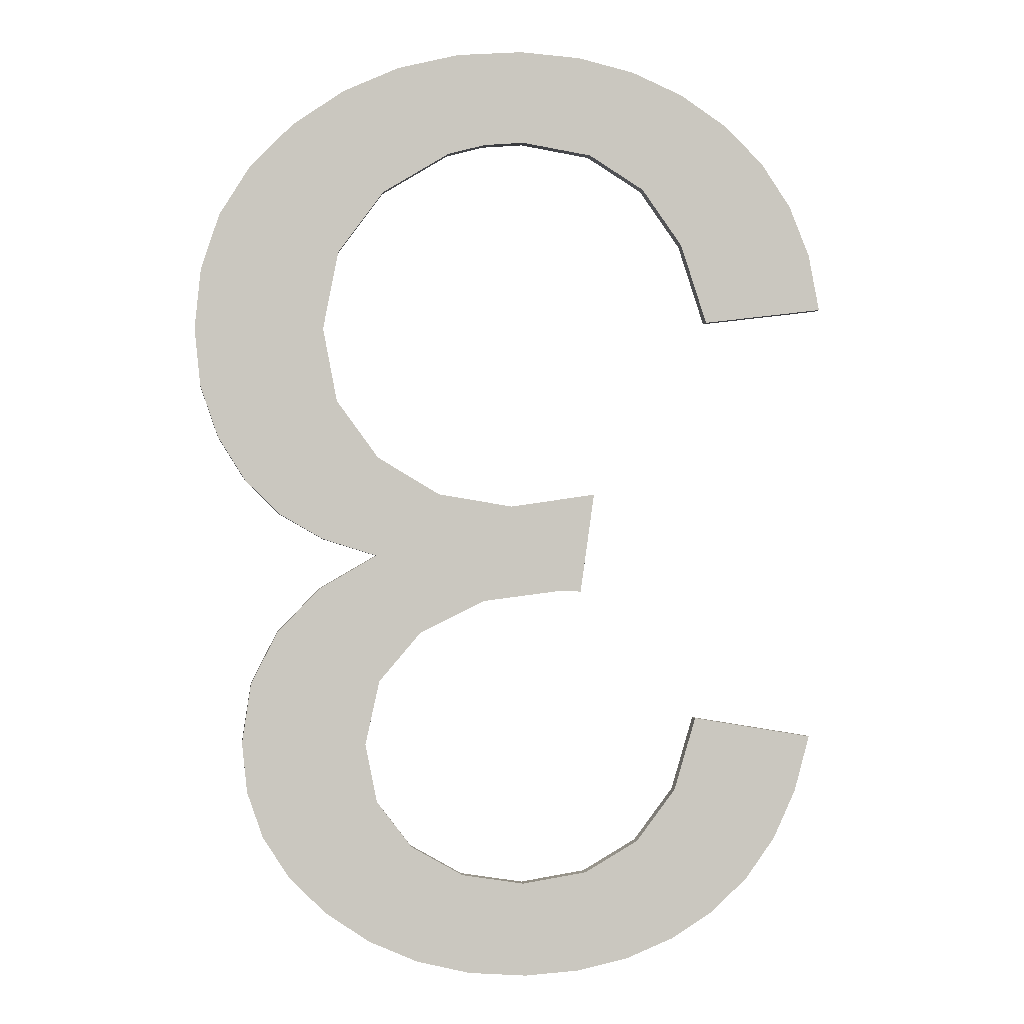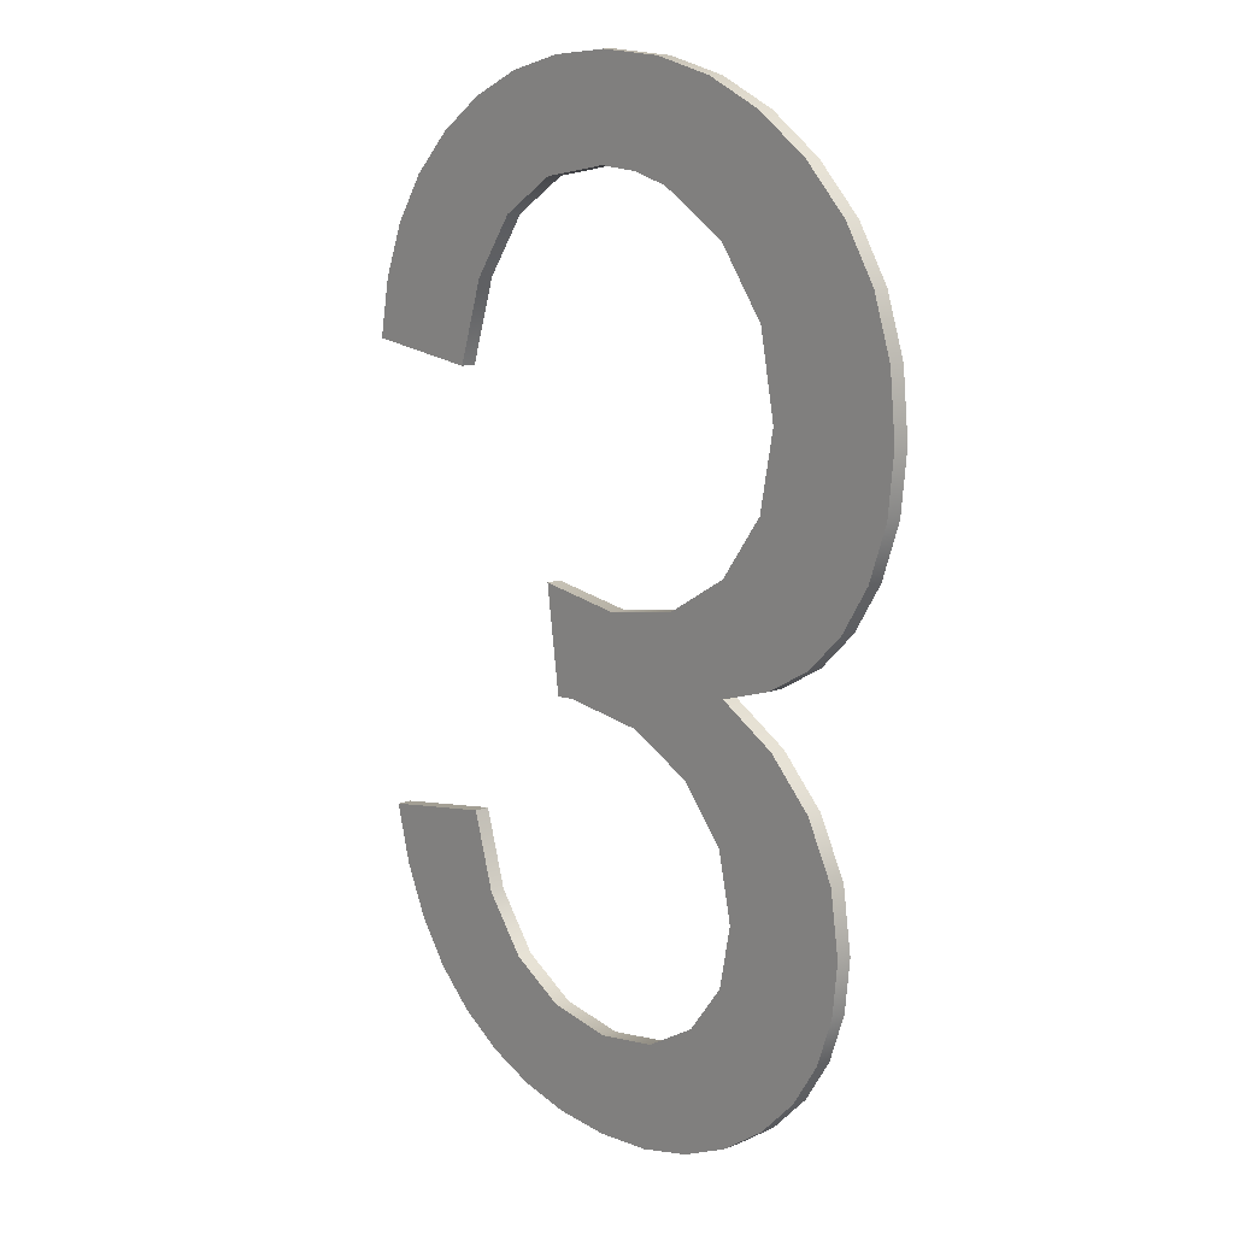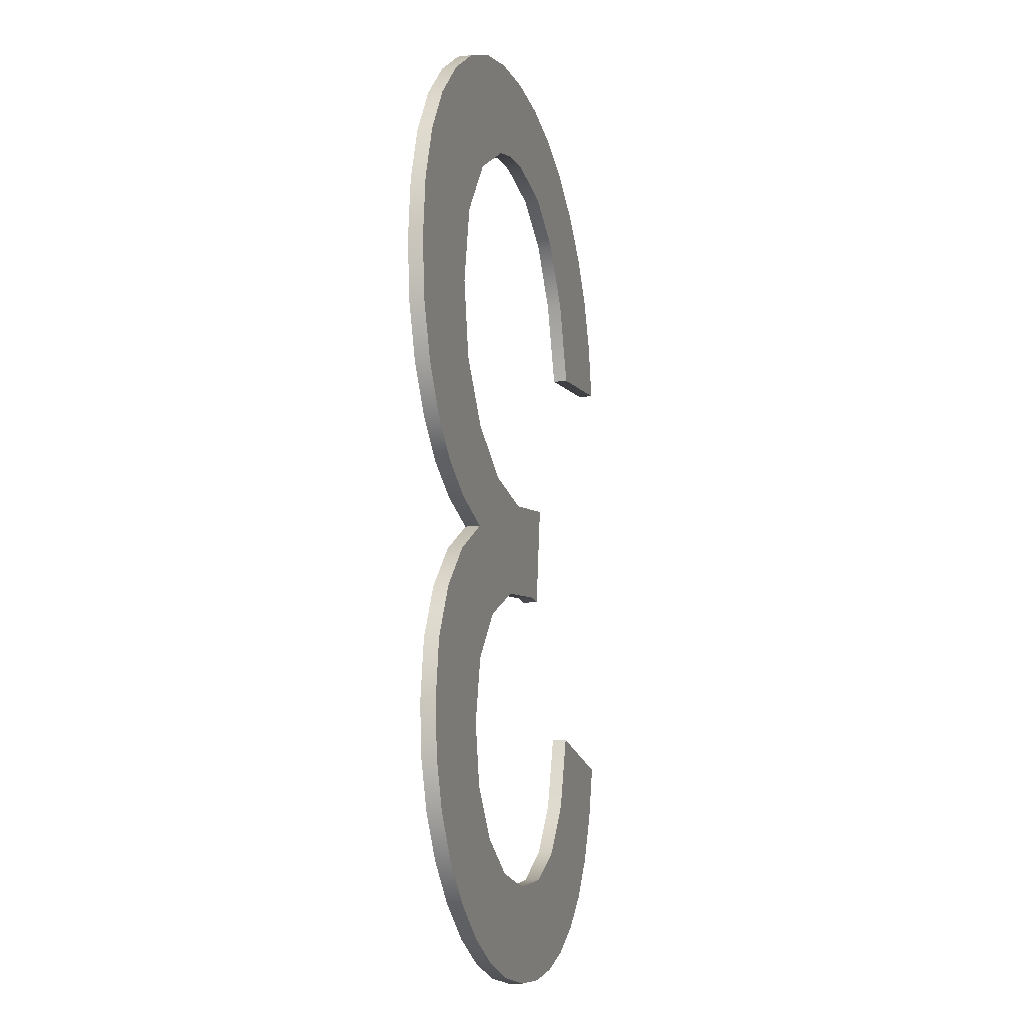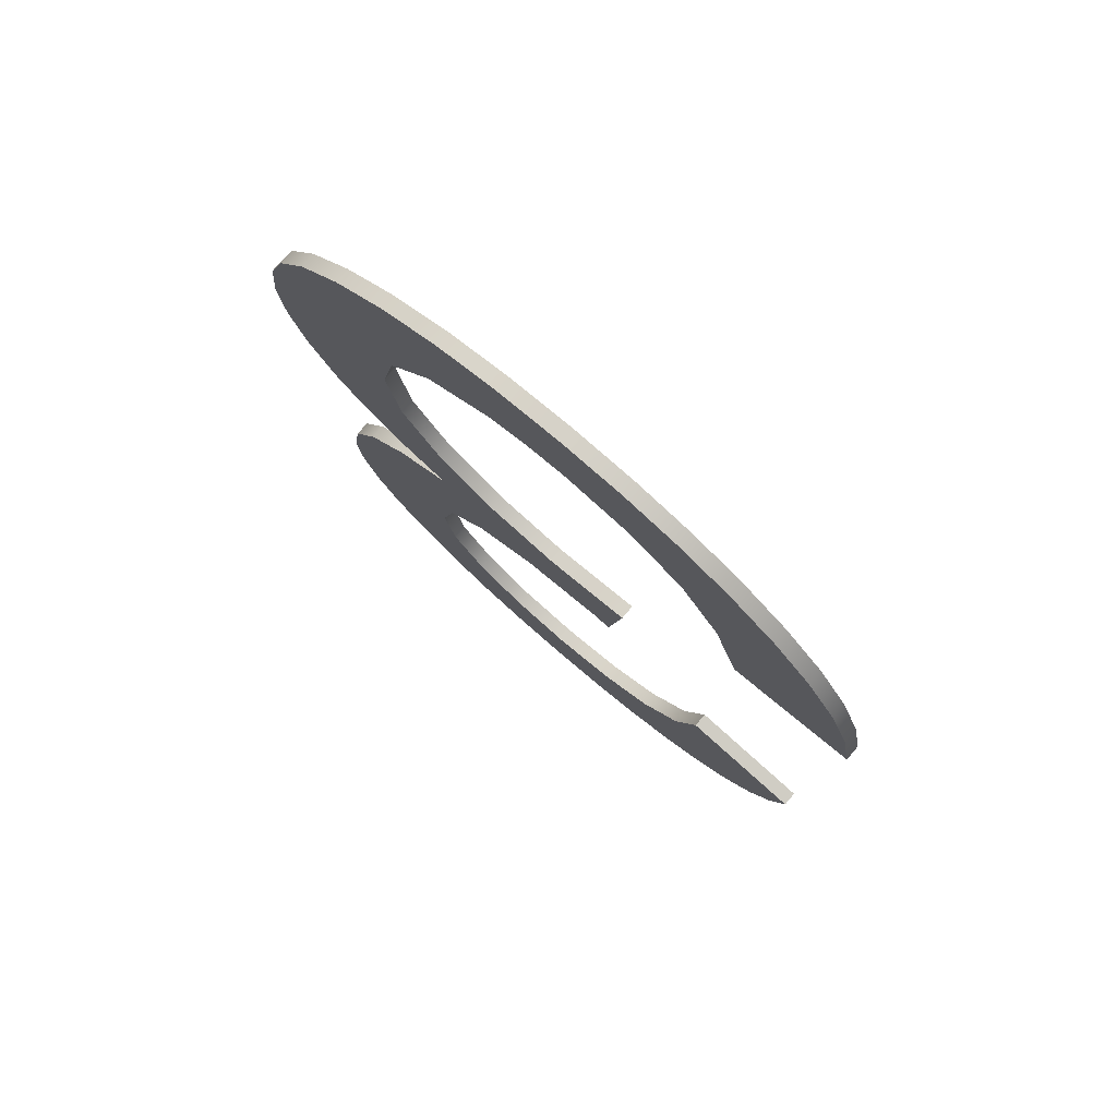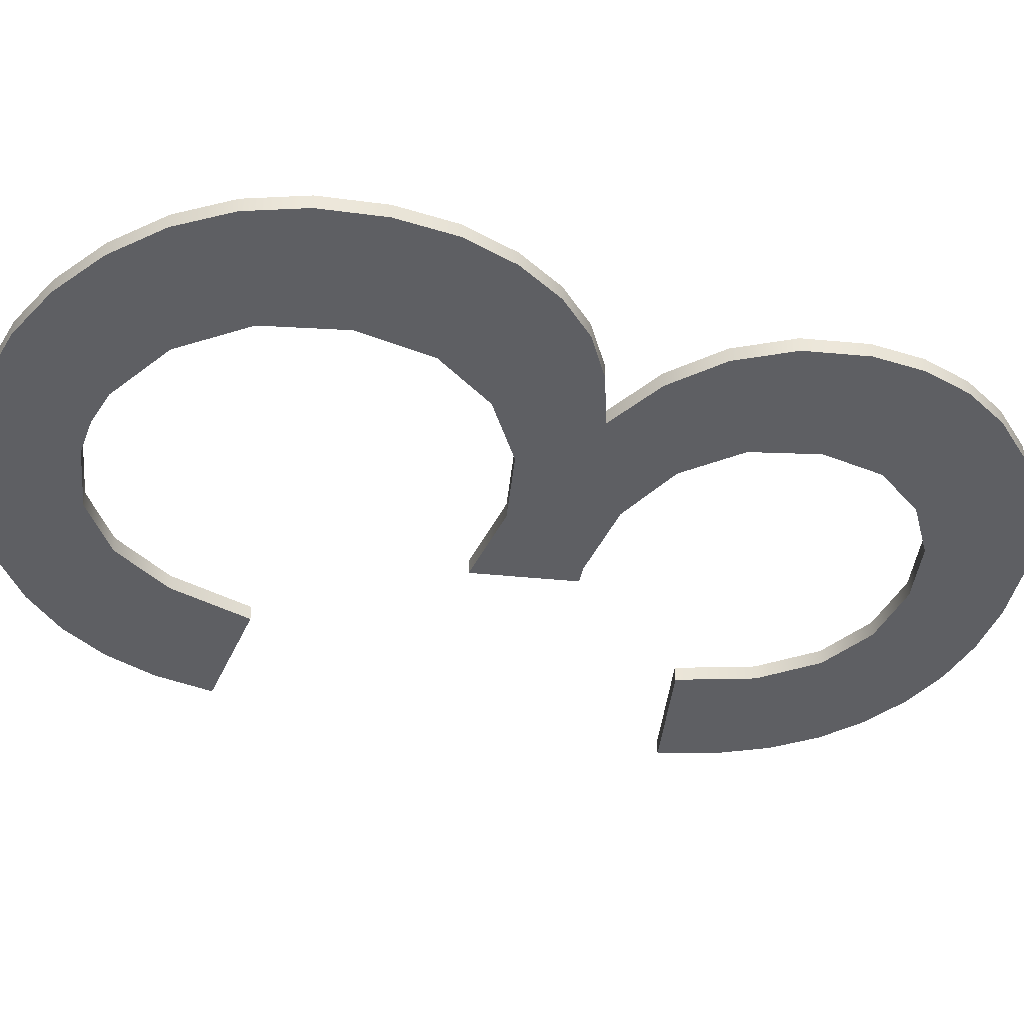
<metadata>
{"format":"obj","ext":"obj","renderer":"f3d","projection":"perspective","resolution":1024,"background":"white","views":[{"elev":-1.2,"azim":172.2,"up":"+Z"},{"elev":12.3,"azim":49.0,"up":"+Z"},{"elev":-12.9,"azim":105.7,"up":"+Z"},{"elev":78.2,"azim":-139.4,"up":"+Z"},{"elev":-40.5,"azim":75.0,"up":"+Y"}]}
</metadata>
<code>
o mesh207/mesh207-geometry#mesh207-geometry
v -0.3754 -0.2106 -0.07513
v -0.3794 -0.2113 -0.07461
v -0.3794 -0.2106 -0.07461
v -0.3754 -0.2113 -0.07513
v -0.3803 -0.2113 -0.07467
v -0.3671 -0.2106 -0.07447
v -0.3722 -0.2106 -0.0767
v -0.3671 -0.2113 -0.07447
v -0.3803 -0.2106 -0.07467
v -0.381 -0.2113 -0.06973
v -0.365 -0.2106 -0.07662
v -0.381 -0.2106 -0.06973
v -0.3722 -0.2113 -0.0767
v -0.365 -0.2113 -0.07662
v -0.3699 -0.2106 -0.07284
v -0.3701 -0.2106 -0.07914
v -0.3699 -0.2113 -0.07284
v -0.3768 -0.2113 -0.07035
v -0.3637 -0.2106 -0.0792
v -0.3673 -0.2106 -0.07201
v -0.3701 -0.2113 -0.07914
v -0.3673 -0.2113 -0.07201
v -0.3768 -0.2106 -0.07035
v -0.3637 -0.2113 -0.0792
v -0.3694 -0.2113 -0.08228
v -0.3633 -0.2106 -0.08215
v -0.3731 -0.2113 -0.06974
v -0.3651 -0.2113 -0.07078
v -0.3651 -0.2106 -0.07078
v -0.3694 -0.2106 -0.08228
v -0.3633 -0.2113 -0.08215
v -0.3731 -0.2106 -0.06974
v -0.3634 -0.2113 -0.0691
v -0.3634 -0.2106 -0.0691
v -0.37 -0.2113 -0.08518
v -0.3635 -0.2113 -0.0846
v -0.3635 -0.2106 -0.0846
v -0.37 -0.2113 -0.06791
v -0.37 -0.2106 -0.08518
v -0.37 -0.2106 -0.06791
v -0.3621 -0.2113 -0.06693
v -0.3717 -0.2106 -0.08745
v -0.3643 -0.2113 -0.08684
v -0.3643 -0.2106 -0.08684
v -0.368 -0.2113 -0.06507
v -0.3621 -0.2106 -0.06693
v -0.3717 -0.2113 -0.08745
v -0.368 -0.2106 -0.06507
v -0.3612 -0.2113 -0.06438
v -0.3743 -0.2106 -0.08891
v -0.3656 -0.2106 -0.08885
v -0.3656 -0.2113 -0.08885
v -0.3673 -0.2106 -0.06146
v -0.3612 -0.2106 -0.06438
v -0.3673 -0.2113 -0.06146
v -0.3743 -0.2113 -0.08891
v -0.3609 -0.2113 -0.06156
v -0.3774 -0.2106 -0.0894
v -0.3774 -0.2113 -0.0894
v -0.3674 -0.2113 -0.09065
v -0.368 -0.2106 -0.05759
v -0.3609 -0.2106 -0.06156
v -0.3612 -0.2113 -0.05854
v -0.3674 -0.2106 -0.09065
v -0.368 -0.2113 -0.05759
v -0.3612 -0.2106 -0.05854
v -0.3806 -0.2106 -0.08888
v -0.3889 -0.2106 -0.08934
v -0.3889 -0.2113 -0.08934
v -0.3696 -0.2113 -0.09213
v -0.3703 -0.2113 -0.05452
v -0.3621 -0.2106 -0.05582
v -0.3621 -0.2113 -0.05582
v -0.3806 -0.2113 -0.08888
v -0.3871 -0.2106 -0.09102
v -0.3871 -0.2113 -0.09102
v -0.3696 -0.2106 -0.09213
v -0.3703 -0.2106 -0.05452
v -0.3832 -0.2106 -0.08735
v -0.3904 -0.2106 -0.0873
v -0.3904 -0.2113 -0.0873
v -0.372 -0.2113 -0.09318
v -0.385 -0.2113 -0.09234
v -0.3736 -0.2113 -0.05251
v -0.3636 -0.2113 -0.05338
v -0.3636 -0.2106 -0.05338
v -0.3832 -0.2113 -0.08735
v -0.385 -0.2106 -0.09234
v -0.372 -0.2106 -0.09318
v -0.3736 -0.2106 -0.05251
v -0.3852 -0.2106 -0.08477
v -0.3915 -0.2106 -0.0849
v -0.3852 -0.2113 -0.08477
v -0.3746 -0.2113 -0.09381
v -0.3827 -0.2113 -0.09327
v -0.3827 -0.2106 -0.09327
v -0.3754 -0.2113 -0.05201
v -0.3657 -0.2113 -0.05123
v -0.3657 -0.2106 -0.05123
v -0.3915 -0.2113 -0.0849
v -0.3746 -0.2106 -0.09381
v -0.3754 -0.2106 -0.05201
v -0.3863 -0.2113 -0.08114
v -0.3922 -0.2106 -0.08214
v -0.3922 -0.2113 -0.08214
v -0.3775 -0.2113 -0.09402
v -0.3802 -0.2113 -0.09384
v -0.3802 -0.2106 -0.09384
v -0.3774 -0.2113 -0.05184
v -0.3683 -0.2106 -0.04947
v -0.3774 -0.2106 -0.05184
v -0.3863 -0.2106 -0.08114
v -0.3775 -0.2106 -0.09402
v -0.3879 -0.2113 -0.05072
v -0.3683 -0.2113 -0.04947
v -0.3879 -0.2106 -0.05072
v -0.3808 -0.2113 -0.05241
v -0.371 -0.2106 -0.04822
v -0.3856 -0.2106 -0.04918
v -0.3808 -0.2106 -0.05241
v -0.3898 -0.2113 -0.05262
v -0.3856 -0.2113 -0.04918
v -0.371 -0.2113 -0.04822
v -0.3898 -0.2106 -0.05262
v -0.3836 -0.2113 -0.0541
v -0.374 -0.2106 -0.04747
v -0.3831 -0.2106 -0.04809
v -0.3831 -0.2113 -0.04809
v -0.3836 -0.2106 -0.0541
v -0.3913 -0.2113 -0.05482
v -0.3913 -0.2106 -0.05482
v -0.374 -0.2113 -0.04747
v -0.3856 -0.2113 -0.05693
v -0.3773 -0.2106 -0.04721
v -0.3803 -0.2106 -0.04743
v -0.3803 -0.2113 -0.04743
v -0.3856 -0.2106 -0.05693
v -0.3923 -0.2113 -0.05732
v -0.3773 -0.2113 -0.04721
v -0.3923 -0.2106 -0.05732
v -0.3869 -0.2106 -0.06088
v -0.3929 -0.2113 -0.06013
v -0.3929 -0.2106 -0.06013
v -0.3869 -0.2113 -0.06088
f 1 2 3
f 2 1 4
f 3 2 1
f 4 1 2
f 5 3 2
f 2 3 5
f 6 1 3
f 3 1 6
f 7 4 1
f 1 4 7
f 4 8 2
f 2 8 4
f 3 5 9
f 9 5 3
f 2 10 5
f 5 10 2
f 11 1 6
f 6 1 11
f 3 12 6
f 6 12 3
f 4 7 13
f 13 7 4
f 11 7 1
f 1 7 11
f 4 14 8
f 8 14 4
f 10 2 8
f 8 2 10
f 5 12 9
f 9 12 5
f 12 3 9
f 9 3 12
f 12 5 10
f 10 5 12
f 6 14 11
f 11 14 6
f 6 12 15
f 15 12 6
f 16 13 7
f 7 13 16
f 13 14 4
f 4 14 13
f 11 16 7
f 7 16 11
f 14 6 8
f 8 6 14
f 10 8 17
f 17 8 10
f 18 12 10
f 10 12 18
f 14 19 11
f 11 19 14
f 15 12 20
f 20 12 15
f 15 8 6
f 6 8 15
f 13 16 21
f 21 16 13
f 21 14 13
f 13 14 21
f 19 16 11
f 11 16 19
f 8 15 17
f 17 15 8
f 10 17 22
f 22 17 10
f 12 18 23
f 23 18 12
f 10 22 18
f 18 22 10
f 19 14 24
f 24 14 19
f 20 12 23
f 23 12 20
f 20 17 15
f 15 17 20
f 16 25 21
f 21 25 16
f 21 24 14
f 14 24 21
f 26 16 19
f 19 16 26
f 17 20 22
f 22 20 17
f 27 23 18
f 18 23 27
f 18 22 28
f 28 22 18
f 24 26 19
f 19 26 24
f 20 23 29
f 29 23 20
f 25 16 30
f 30 16 25
f 25 31 21
f 21 31 25
f 21 31 24
f 24 31 21
f 26 30 16
f 16 30 26
f 29 22 20
f 20 22 29
f 23 27 32
f 32 27 23
f 18 33 27
f 27 33 18
f 22 29 28
f 28 29 22
f 33 18 28
f 28 18 33
f 26 24 31
f 31 24 26
f 23 34 29
f 29 34 23
f 30 35 25
f 25 35 30
f 25 36 31
f 31 36 25
f 37 30 26
f 26 30 37
f 38 32 27
f 27 32 38
f 34 23 32
f 32 23 34
f 27 33 38
f 38 33 27
f 34 28 29
f 29 28 34
f 28 34 33
f 33 34 28
f 31 37 26
f 26 37 31
f 35 30 39
f 39 30 35
f 35 36 25
f 25 36 35
f 37 31 36
f 36 31 37
f 37 39 30
f 30 39 37
f 32 38 40
f 40 38 32
f 34 32 40
f 40 32 34
f 38 33 41
f 41 33 38
f 34 41 33
f 33 41 34
f 42 35 39
f 39 35 42
f 35 43 36
f 36 43 35
f 36 44 37
f 37 44 36
f 44 39 37
f 37 39 44
f 45 40 38
f 38 40 45
f 34 40 46
f 46 40 34
f 38 41 45
f 45 41 38
f 41 34 46
f 46 34 41
f 35 42 47
f 47 42 35
f 44 42 39
f 39 42 44
f 47 43 35
f 35 43 47
f 44 36 43
f 43 36 44
f 40 45 48
f 48 45 40
f 46 40 48
f 48 40 46
f 45 41 49
f 49 41 45
f 46 49 41
f 41 49 46
f 50 47 42
f 42 47 50
f 51 42 44
f 44 42 51
f 47 52 43
f 43 52 47
f 43 51 44
f 44 51 43
f 45 53 48
f 48 53 45
f 46 48 54
f 54 48 46
f 45 49 55
f 55 49 45
f 49 46 54
f 54 46 49
f 47 50 56
f 56 50 47
f 51 50 42
f 42 50 51
f 56 52 47
f 47 52 56
f 51 43 52
f 52 43 51
f 53 45 55
f 55 45 53
f 54 48 53
f 53 48 54
f 55 49 57
f 57 49 55
f 54 57 49
f 49 57 54
f 58 56 50
f 50 56 58
f 51 58 50
f 50 58 51
f 59 52 56
f 56 52 59
f 60 51 52
f 52 51 60
f 55 61 53
f 53 61 55
f 54 53 62
f 62 53 54
f 55 57 63
f 63 57 55
f 57 54 62
f 62 54 57
f 56 58 59
f 59 58 56
f 58 51 64
f 64 51 58
f 52 59 60
f 60 59 52
f 51 60 64
f 64 60 51
f 61 55 65
f 65 55 61
f 66 53 61
f 61 53 66
f 62 53 66
f 66 53 62
f 62 63 57
f 57 63 62
f 55 63 65
f 65 63 55
f 67 59 58
f 58 59 67
f 64 68 58
f 58 68 64
f 69 60 59
f 59 60 69
f 70 64 60
f 60 64 70
f 71 61 65
f 65 61 71
f 66 61 72
f 72 61 66
f 63 62 66
f 66 62 63
f 65 63 73
f 73 63 65
f 59 67 74
f 74 67 59
f 58 68 67
f 67 68 58
f 64 75 68
f 68 75 64
f 76 60 69
f 69 60 76
f 69 59 74
f 74 59 69
f 64 70 77
f 77 70 64
f 76 70 60
f 60 70 76
f 61 71 78
f 78 71 61
f 65 73 71
f 71 73 65
f 72 61 78
f 78 61 72
f 73 66 72
f 72 66 73
f 66 73 63
f 63 73 66
f 79 74 67
f 67 74 79
f 67 68 80
f 80 68 67
f 77 75 64
f 64 75 77
f 75 69 68
f 68 69 75
f 69 75 76
f 76 75 69
f 69 74 81
f 81 74 69
f 82 77 70
f 70 77 82
f 83 70 76
f 76 70 83
f 84 78 71
f 71 78 84
f 71 73 85
f 85 73 71
f 72 78 86
f 86 78 72
f 72 85 73
f 73 85 72
f 74 79 87
f 87 79 74
f 67 80 79
f 79 80 67
f 68 81 80
f 80 81 68
f 77 88 75
f 75 88 77
f 81 68 69
f 69 68 81
f 88 76 75
f 75 76 88
f 81 74 87
f 87 74 81
f 77 82 89
f 89 82 77
f 83 82 70
f 70 82 83
f 76 88 83
f 83 88 76
f 78 84 90
f 90 84 78
f 71 85 84
f 84 85 71
f 86 78 90
f 90 78 86
f 85 72 86
f 86 72 85
f 91 87 79
f 79 87 91
f 79 80 91
f 91 80 79
f 81 92 80
f 80 92 81
f 89 88 77
f 77 88 89
f 81 87 93
f 93 87 81
f 94 89 82
f 82 89 94
f 95 82 83
f 83 82 95
f 96 83 88
f 88 83 96
f 97 90 84
f 84 90 97
f 84 85 98
f 98 85 84
f 86 90 99
f 99 90 86
f 99 85 86
f 86 85 99
f 87 91 93
f 93 91 87
f 91 80 92
f 92 80 91
f 92 81 100
f 100 81 92
f 89 96 88
f 88 96 89
f 81 93 100
f 100 93 81
f 89 94 101
f 101 94 89
f 95 94 82
f 82 94 95
f 83 96 95
f 95 96 83
f 90 97 102
f 102 97 90
f 84 98 97
f 97 98 84
f 85 99 98
f 98 99 85
f 99 90 102
f 102 90 99
f 91 103 93
f 93 103 91
f 91 92 104
f 104 92 91
f 100 104 92
f 92 104 100
f 101 96 89
f 89 96 101
f 100 93 105
f 105 93 100
f 106 101 94
f 94 101 106
f 107 94 95
f 95 94 107
f 108 95 96
f 96 95 108
f 109 102 97
f 97 102 109
f 97 98 109
f 109 98 97
f 110 98 99
f 99 98 110
f 99 102 111
f 111 102 99
f 103 91 112
f 112 91 103
f 105 93 103
f 103 93 105
f 91 104 112
f 112 104 91
f 104 100 105
f 105 100 104
f 101 108 96
f 96 108 101
f 101 106 113
f 113 106 101
f 94 107 106
f 106 107 94
f 95 108 107
f 107 108 95
f 102 109 111
f 111 109 102
f 114 109 98
f 98 109 114
f 98 110 115
f 115 110 98
f 99 116 110
f 110 116 99
f 111 116 99
f 99 116 111
f 104 103 112
f 112 103 104
f 103 104 105
f 105 104 103
f 108 101 113
f 113 101 108
f 107 113 106
f 106 113 107
f 113 107 108
f 108 107 113
f 117 111 109
f 109 111 117
f 114 117 109
f 109 117 114
f 114 98 115
f 115 98 114
f 118 115 110
f 110 115 118
f 110 116 119
f 119 116 110
f 120 116 111
f 111 116 120
f 111 117 120
f 120 117 111
f 121 117 114
f 114 117 121
f 114 115 122
f 122 115 114
f 115 118 123
f 123 118 115
f 110 119 118
f 118 119 110
f 116 122 119
f 119 122 116
f 120 124 116
f 116 124 120
f 125 120 117
f 117 120 125
f 121 125 117
f 117 125 121
f 114 124 121
f 121 124 114
f 122 115 123
f 123 115 122
f 122 116 114
f 114 116 122
f 126 123 118
f 118 123 126
f 118 119 127
f 127 119 118
f 128 119 122
f 122 119 128
f 129 124 120
f 120 124 129
f 124 114 116
f 116 114 124
f 120 125 129
f 129 125 120
f 130 125 121
f 121 125 130
f 131 121 124
f 124 121 131
f 122 123 128
f 128 123 122
f 123 126 132
f 132 126 123
f 118 127 126
f 126 127 118
f 119 128 127
f 127 128 119
f 129 131 124
f 124 131 129
f 133 129 125
f 125 129 133
f 130 133 125
f 125 133 130
f 121 131 130
f 130 131 121
f 128 123 132
f 132 123 128
f 134 132 126
f 126 132 134
f 126 127 135
f 135 127 126
f 136 127 128
f 128 127 136
f 137 131 129
f 129 131 137
f 129 133 137
f 137 133 129
f 138 133 130
f 130 133 138
f 131 138 130
f 130 138 131
f 128 132 136
f 136 132 128
f 132 134 139
f 139 134 132
f 126 135 134
f 134 135 126
f 127 136 135
f 135 136 127
f 137 140 131
f 131 140 137
f 133 141 137
f 137 141 133
f 142 133 138
f 138 133 142
f 138 131 140
f 140 131 138
f 136 132 139
f 139 132 136
f 135 139 134
f 134 139 135
f 139 135 136
f 136 135 139
f 137 143 140
f 140 143 137
f 141 133 144
f 144 133 141
f 143 137 141
f 141 137 143
f 133 142 144
f 144 142 133
f 140 142 138
f 138 142 140
f 142 140 143
f 143 140 142
f 142 141 144
f 144 141 142
f 141 142 143
f 143 142 141

</code>
